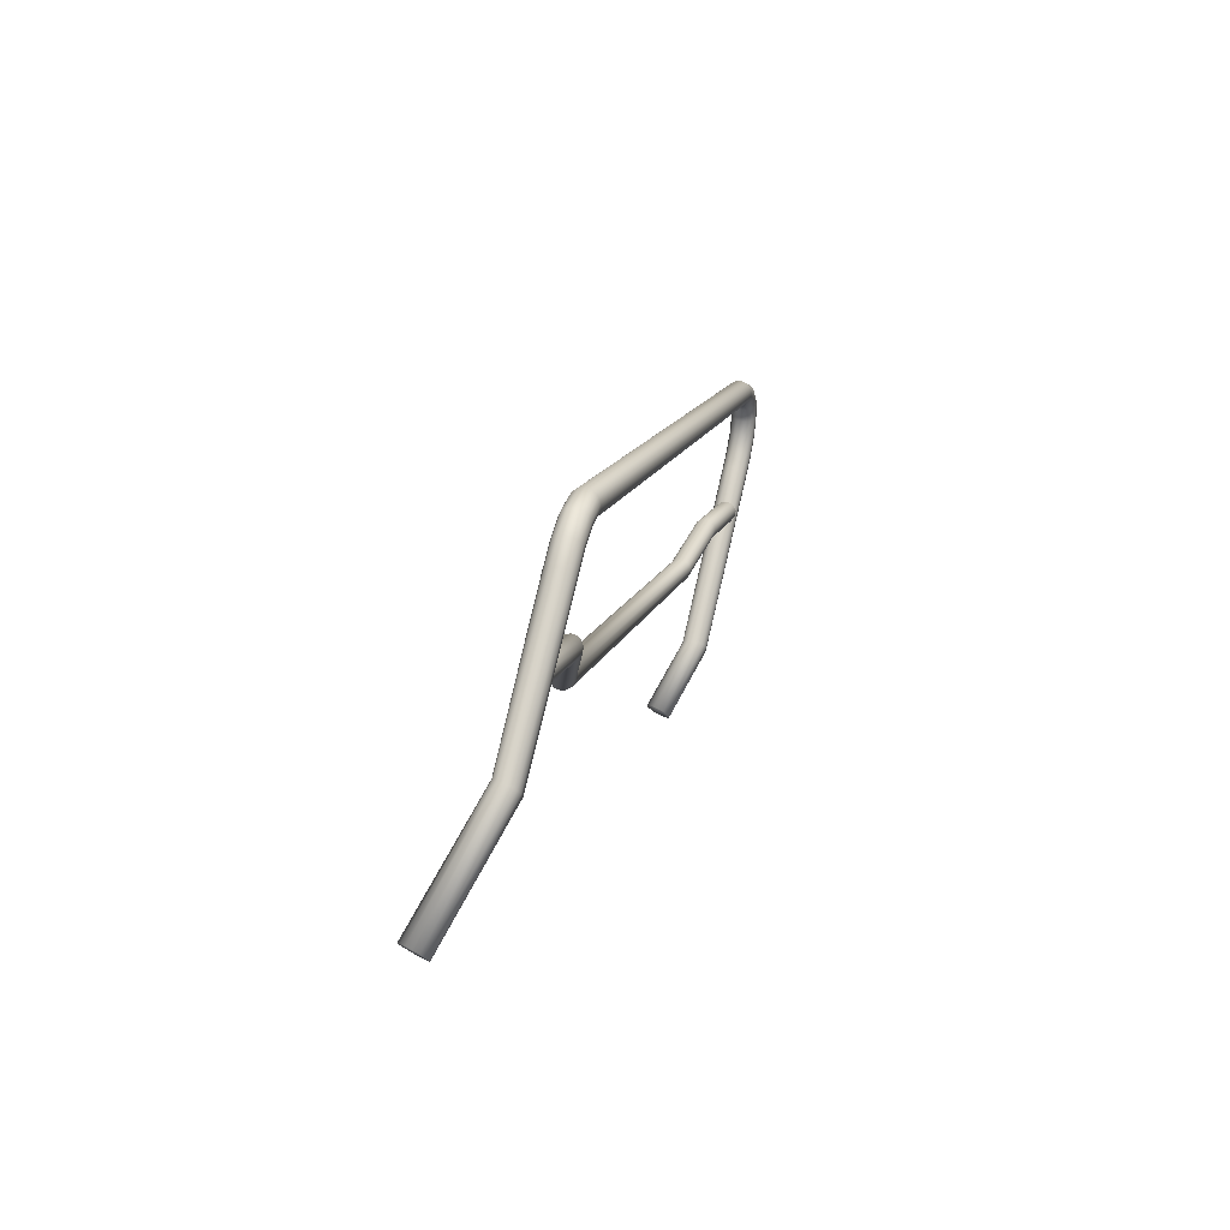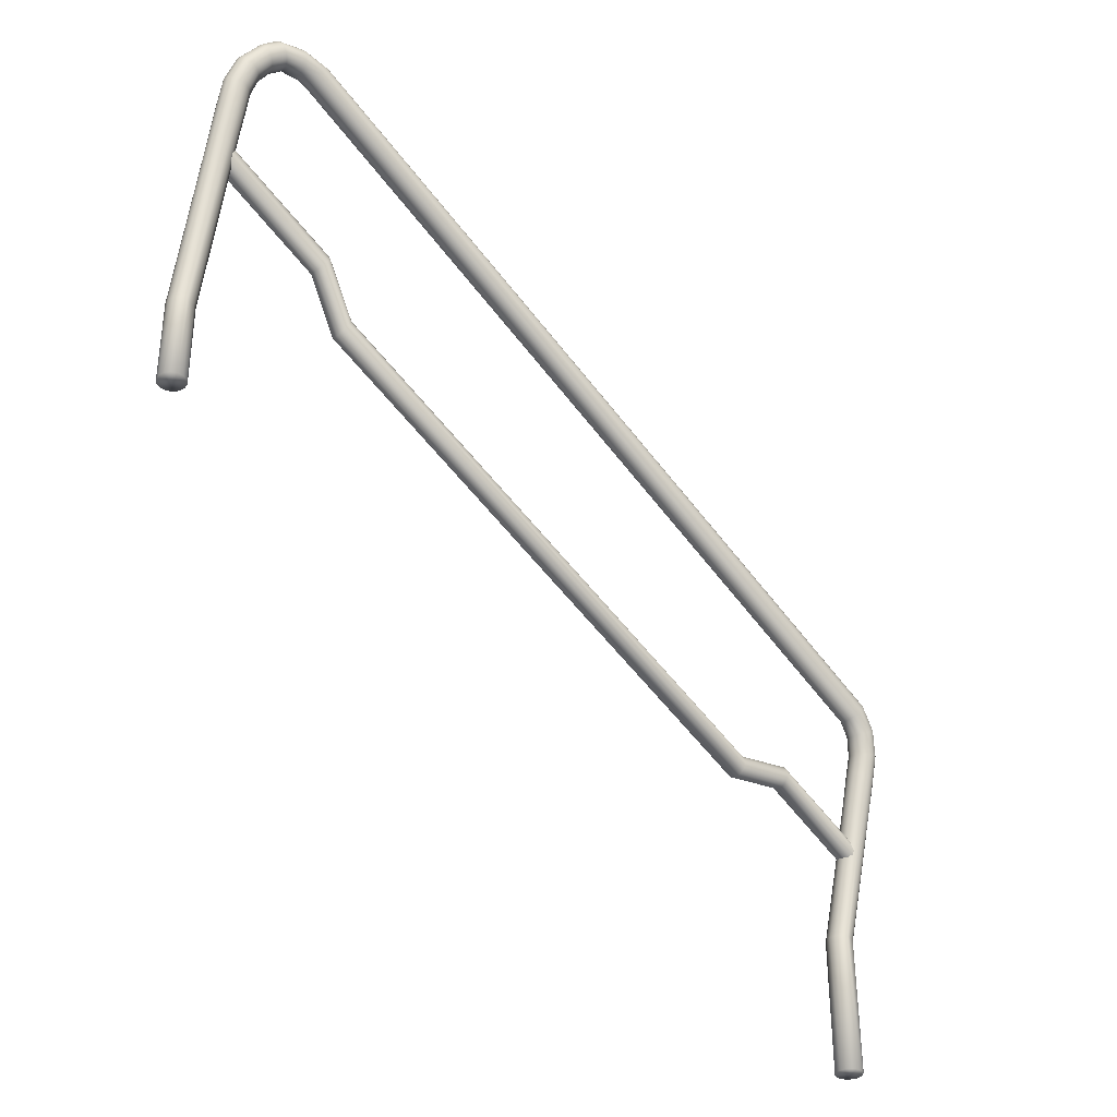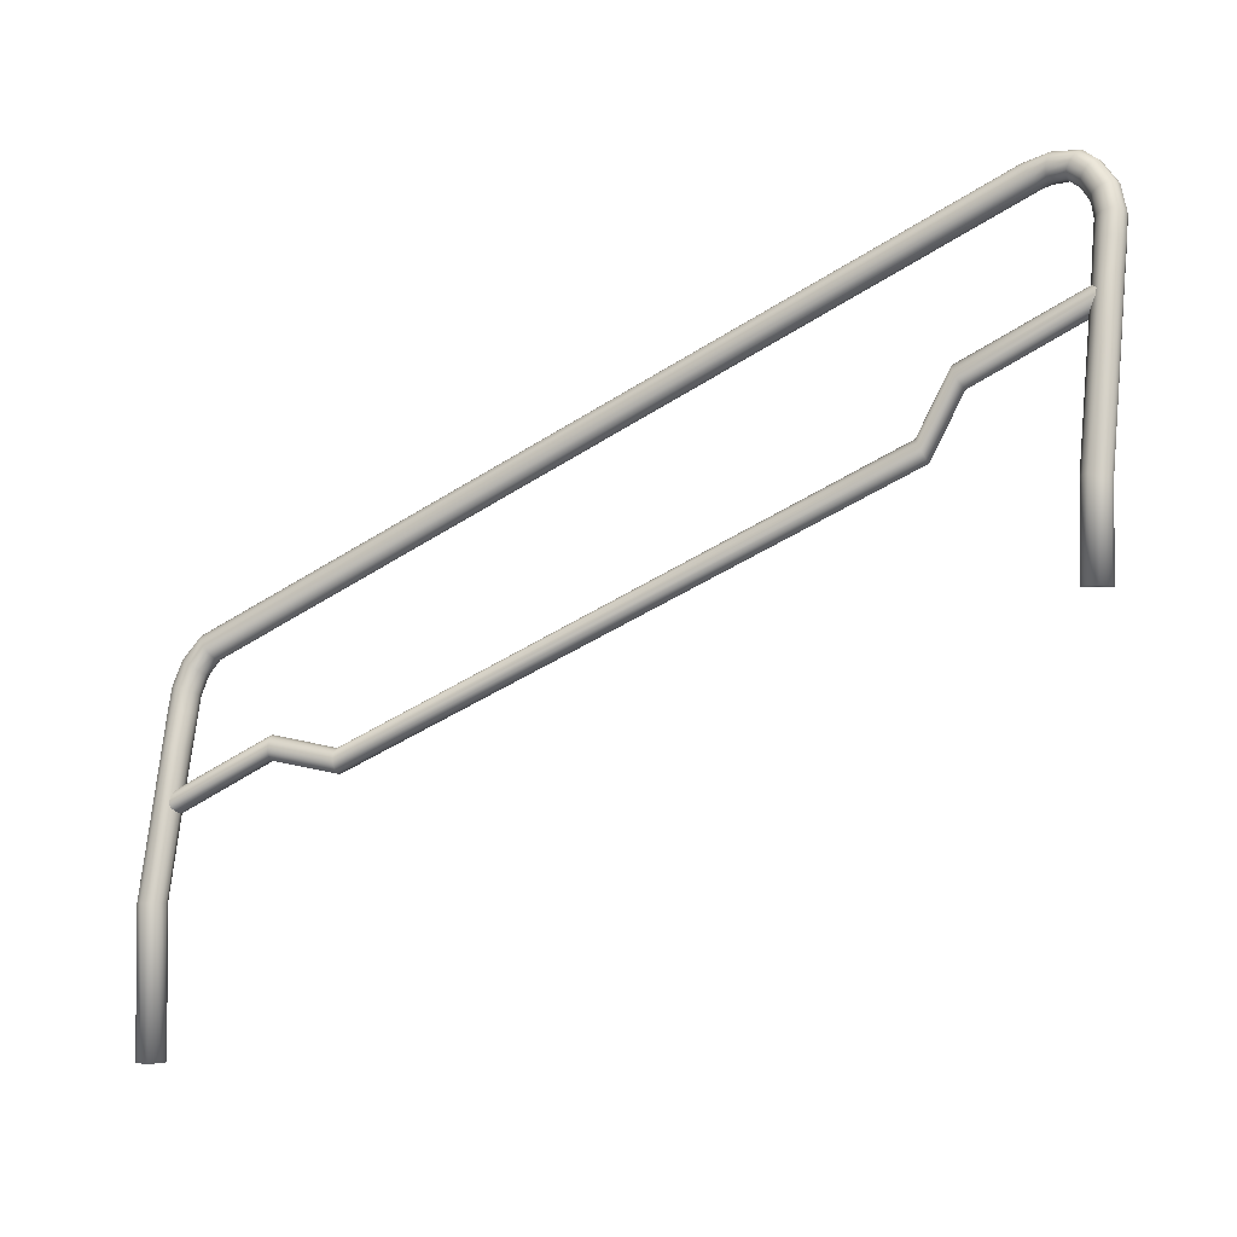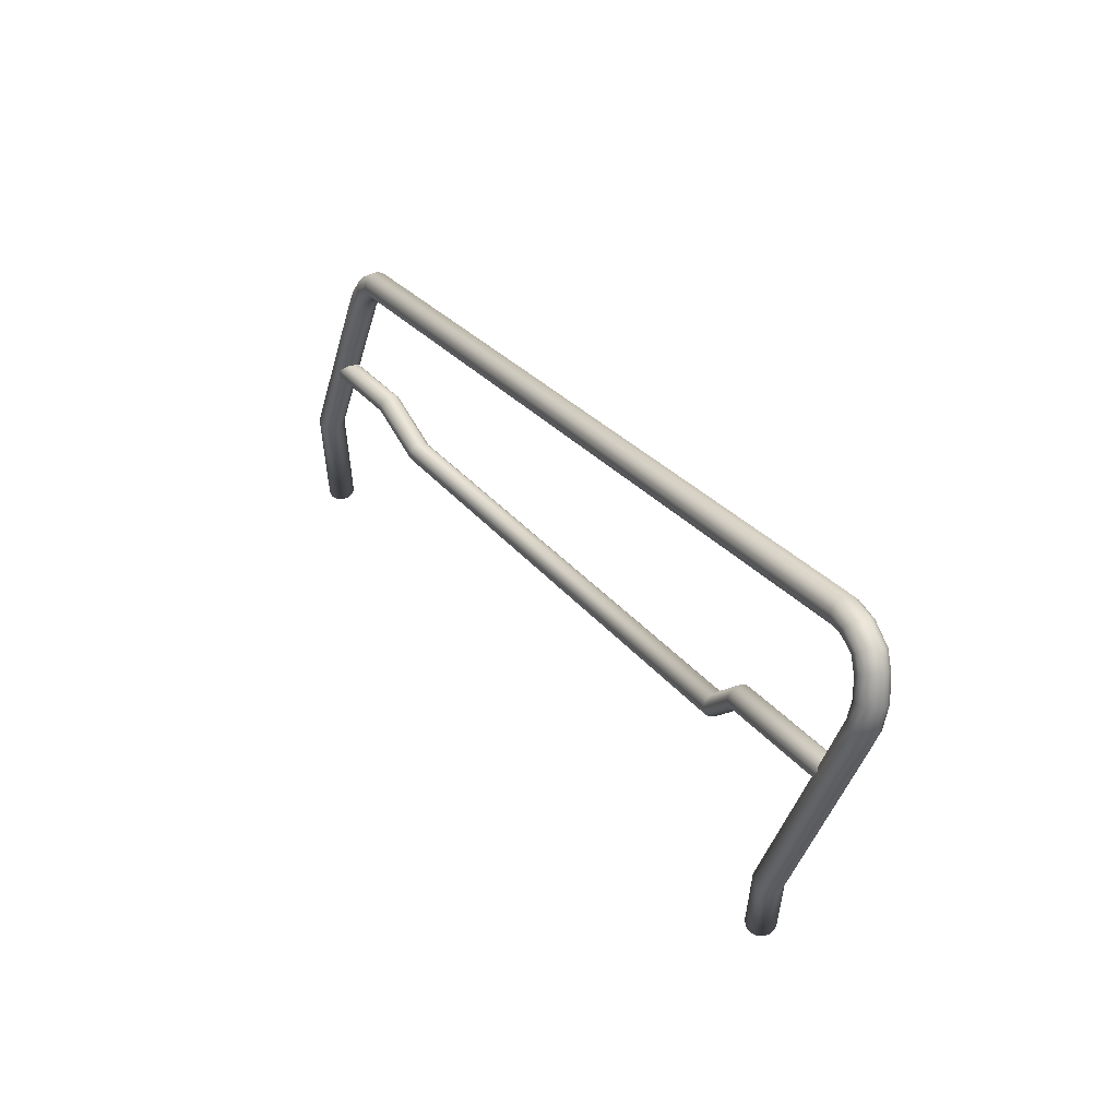
<metadata>
{"format":"obj","ext":"obj","renderer":"f3d","projection":"perspective","resolution":1024,"background":"white","views":[{"elev":75.8,"azim":28.8,"up":"+Z"},{"elev":-34.7,"azim":-132.1,"up":"+Y"},{"elev":-2.5,"azim":107.5,"up":"+Y"},{"elev":58.1,"azim":149.2,"up":"+Y"}]}
</metadata>
<code>
o Prop_Rail_Incline_Short_L_Cylinder.046
v -0.124 0.7828 1.833
v -0.1857 1.635 0.2085
v -0.1376 0.7815 1.832
v -0.1993 1.634 0.2078
v -0.1504 0.7851 1.835
v -0.2122 1.637 0.2107
v -0.1601 0.7928 1.841
v -0.2218 1.645 0.2165
v -0.1645 0.8031 1.848
v -0.2262 1.656 0.2242
v -0.163 0.8141 1.856
v -0.2247 1.666 0.2322
v -0.1557 0.8234 1.863
v -0.2174 1.676 0.239
v -0.1441 0.8294 1.867
v -0.2058 1.682 0.2431
v -0.1305 0.8307 1.868
v -0.1922 1.683 0.2438
v -0.1176 0.8271 1.865
v -0.1793 1.68 0.2409
v -0.108 0.8194 1.859
v -0.1697 1.672 0.2351
v -0.1035 0.8091 1.851
v -0.1653 1.661 0.2274
v -0.1051 0.7981 1.843
v -0.1668 1.651 0.2193
v -0.1124 0.7888 1.837
v -0.1741 1.641 0.2126
v -0.1194 0.7528 1.853
v -0.1328 0.7506 1.854
v -0.1454 0.7516 1.859
v -0.1546 0.7556 1.868
v -0.1586 0.7619 1.88
v -0.1566 0.7692 1.891
v -0.149 0.776 1.9
v -0.1374 0.781 1.905
v -0.1239 0.7832 1.905
v -0.1113 0.7823 1.9
v -0.1021 0.7782 1.89
v -0.0981 0.7719 1.879
v -0.1001 0.7647 1.868
v -0.1077 0.7579 1.858
v -0.1101 0.7137 1.864
v -0.1234 0.7106 1.865
v -0.1355 0.7093 1.871
v -0.144 0.7099 1.881
v -0.1472 0.7124 1.894
v -0.1445 0.7163 1.907
v -0.1364 0.7208 1.917
v -0.1246 0.7249 1.923
v -0.1113 0.728 1.922
v -0.09919 0.7294 1.916
v -0.09069 0.7287 1.905
v -0.08747 0.7262 1.892
v -0.09016 0.7224 1.879
v -0.09824 0.7179 1.869
v -0.09927 0.6756 1.865
v -0.1123 0.6716 1.866
v -0.1238 0.6679 1.872
v -0.1313 0.665 1.883
v -0.1335 0.6636 1.896
v -0.1299 0.664 1.91
v -0.1211 0.6661 1.92
v -0.109 0.6694 1.925
v -0.09599 0.6733 1.925
v -0.08454 0.6771 1.918
v -0.07699 0.6799 1.907
v -0.07481 0.6813 1.894
v -0.07845 0.6809 1.881
v -0.08718 0.6789 1.87
v -0.07971 0.6058 1.868
v -0.09282 0.6021 1.868
v -0.1044 0.599 1.875
v -0.1122 0.5971 1.885
v -0.1146 0.5967 1.898
v -0.1111 0.598 1.911
v -0.1025 0.6007 1.921
v -0.0905 0.6043 1.927
v -0.07739 0.608 1.926
v -0.0658 0.6111 1.92
v -0.05804 0.613 1.909
v -0.05565 0.6134 1.896
v -0.05908 0.6121 1.883
v -0.06767 0.6094 1.873
v -0.001614 0.002967 1.875
v -0.01493 0.002967 1.878
v -0.0256 0.002967 1.886
v -0.03152 0.002967 1.898
v -0.03152 0.002967 1.912
v -0.0256 0.002967 1.924
v -0.01493 0.002967 1.932
v -0.001614 0.002967 1.935
v 0.0117 0.002967 1.932
v 0.02237 0.002967 1.924
v 0.0283 0.002967 1.912
v 0.0283 0.002967 1.898
v 0.02237 0.002967 1.886
v 0.0117 0.002967 1.878
v -0.1683 1.626 0.131
v -0.1812 1.625 0.1267
v -0.1922 1.629 0.1197
v -0.1992 1.637 0.1111
v -0.2007 1.648 0.1029
v -0.1965 1.659 0.09651
v -0.1873 1.669 0.09329
v -0.1751 1.675 0.09387
v -0.1622 1.676 0.09811
v -0.1512 1.672 0.1052
v -0.1442 1.664 0.1137
v -0.1427 1.653 0.122
v -0.1469 1.642 0.1283
v -0.156 1.632 0.1316
v -0.1562 1.597 0.1116
v -0.1687 1.595 0.1066
v -0.1786 1.597 0.09728
v -0.184 1.601 0.08558
v -0.1837 1.608 0.07378
v -0.1778 1.616 0.06423
v -0.1676 1.623 0.05881
v -0.1549 1.628 0.0586
v -0.1424 1.63 0.06363
v -0.1325 1.629 0.07292
v -0.1272 1.624 0.08462
v -0.1274 1.617 0.09641
v -0.1333 1.61 0.106
v -0.1435 1.602 0.1114
v -0.1434 1.559 0.103
v -0.1556 1.556 0.09768
v -0.1647 1.555 0.08753
v -0.1688 1.556 0.07458
v -0.1672 1.559 0.0614
v -0.1602 1.564 0.0506
v -0.1491 1.569 0.04432
v -0.1362 1.573 0.0438
v -0.1239 1.576 0.04914
v -0.1149 1.577 0.05929
v -0.1107 1.576 0.07224
v -0.1123 1.572 0.08542
v -0.1194 1.568 0.09622
v -0.1305 1.563 0.1025
v -0.1326 1.52 0.1041
v -0.1446 1.517 0.09874
v -0.1529 1.513 0.08848
v -0.156 1.511 0.07538
v -0.1533 1.51 0.06202
v -0.1452 1.511 0.05106
v -0.1334 1.514 0.04467
v -0.1202 1.517 0.04411
v -0.1082 1.521 0.04949
v -0.09987 1.525 0.05975
v -0.09676 1.527 0.07286
v -0.09951 1.527 0.08621
v -0.1076 1.526 0.09717
v -0.1194 1.524 0.1036
v -0.1126 1.451 0.1048
v -0.1247 1.447 0.09953
v -0.1333 1.445 0.08948
v -0.1367 1.443 0.07667
v -0.1343 1.444 0.06365
v -0.1265 1.445 0.05299
v -0.1149 1.449 0.04681
v -0.1018 1.452 0.04632
v -0.08979 1.456 0.05163
v -0.0812 1.459 0.06168
v -0.07777 1.46 0.07449
v -0.08016 1.46 0.08751
v -0.08792 1.458 0.09817
v -0.09951 1.455 0.1044
v -0.001614 0.8916 0.1152
v -0.01493 0.8916 0.1122
v -0.0256 0.8916 0.104
v -0.03152 0.8916 0.09204
v -0.03152 0.8916 0.0788
v -0.0256 0.8916 0.06686
v -0.01493 0.8916 0.05861
v -0.001614 0.8916 0.05566
v 0.0117 0.8916 0.05861
v 0.02237 0.8916 0.06686
v 0.0283 0.8916 0.0788
v 0.0283 0.8916 0.09204
v 0.02237 0.8916 0.104
v 0.0117 0.8916 0.1122
v -0.1976 1.641 0.1882
v -0.1842 1.642 0.1909
v -0.2098 1.646 0.1851
v -0.2185 1.657 0.1825
v -0.222 1.67 0.1808
v -0.2195 1.683 0.1803
v -0.2116 1.694 0.1812
v -0.1998 1.701 0.1832
v -0.1864 1.701 0.186
v -0.1742 1.696 0.189
v -0.1655 1.686 0.1916
v -0.162 1.673 0.1934
v -0.1645 1.659 0.1938
v -0.1724 1.648 0.193
v -0.1917 1.644 0.1529
v -0.1787 1.645 0.1569
v -0.203 1.648 0.1464
v -0.2103 1.657 0.1388
v -0.2122 1.668 0.1315
v -0.2083 1.68 0.126
v -0.1994 1.69 0.1234
v -0.1872 1.696 0.1242
v -0.1742 1.697 0.1283
v -0.1629 1.693 0.1347
v -0.1556 1.685 0.1424
v -0.1537 1.673 0.1496
v -0.1576 1.661 0.1551
v -0.1665 1.651 0.1577
v -0.02744 0.3096 1.919
v -0.03088 0.3096 1.906
v 0.0117 0.3096 1.878
v 0.02237 0.3096 1.886
v -0.01885 0.3096 1.929
v -0.001805 0.3094 1.875
v -0.00681 0.3096 1.934
v 0.006301 0.3096 1.934
v -0.01493 0.3096 1.878
v 0.01788 0.3096 1.928
v -0.0256 0.3096 1.886
v 0.02564 0.3096 1.917
v -0.03152 0.3096 1.898
v 0.0283 0.3096 1.898
v -0.0256 1.08 0.06686
v -0.03152 1.08 0.0788
v 0.00591 1.083 0.1142
v 0.01749 1.086 0.108
v -0.01493 1.08 0.05861
v -0.007201 1.079 0.1147
v -0.001614 1.08 0.05566
v 0.0117 1.08 0.05861
v -0.01925 1.075 0.1094
v 0.02237 1.08 0.06686
v -0.02783 1.073 0.0993
v 0.0283 1.08 0.0788
v -0.03127 1.071 0.08649
v 0.02525 1.088 0.09733
v -0.07113 0.5873 1.678
v -0.07302 0.562 1.54
v -0.06578 0.6332 1.678
v -0.0677 0.6078 1.542
v -0.03326 0.6004 1.677
v -0.03513 0.5751 1.541
v -0.08159 0.6175 1.677
v -0.08346 0.5921 1.543
v -0.03567 0.6225 1.676
v -0.03754 0.5971 1.542
v -0.07918 0.5954 1.677
v -0.08105 0.57 1.541
v -0.05445 0.6344 1.678
v -0.05636 0.6091 1.542
v -0.03935 0.5908 1.678
v -0.04124 0.5655 1.539
v -0.06036 0.5835 1.679
v -0.06227 0.5582 1.539
v -0.07548 0.6271 1.678
v -0.07737 0.6017 1.543
v -0.03194 0.6117 1.676
v -0.03381 0.5863 1.542
v -0.08291 0.6062 1.677
v -0.08478 0.5807 1.542
v -0.0437 0.6306 1.677
v -0.04559 0.6052 1.543
v -0.05093 0.5595 1.539
v -0.04902 0.5847 1.679
v -0.09522 1.257 0.331
v -0.09331 1.125 0.3975
v -0.1103 1.295 0.3525
v -0.1084 1.164 0.418
v -0.06675 1.281 0.3454
v -0.06489 1.151 0.4092
v -0.1177 1.276 0.3435
v -0.1159 1.146 0.4073
v -0.07854 1.298 0.3539
v -0.07665 1.167 0.419
v -0.08197 1.126 0.398
v -0.08388 1.258 0.3313
v -0.106 1.26 0.3336
v -0.1041 1.129 0.3988
v -0.1007 1.3 0.3546
v -0.09874 1.169 0.4213
v -0.06808 1.271 0.3398
v -0.0662 1.141 0.4041
v -0.1164 1.286 0.3486
v -0.1145 1.155 0.4129
v -0.07049 1.291 0.3504
v -0.06862 1.16 0.4145
v -0.114 1.266 0.3381
v -0.1121 1.136 0.4023
v -0.08931 1.301 0.3552
v -0.0874 1.17 0.4217
v -0.07419 1.263 0.3347
v -0.0723 1.132 0.4002
v -0.07466 1.435 0.07835
v -0.08793 1.399 0.06591
v -0.1218 1.419 0.07391
v -0.1048 1.446 0.08102
v -0.1181 1.409 0.07043
v -0.1145 1.44 0.07967
v -0.08273 1.443 0.08054
v -0.1206 1.43 0.0772
v -0.09351 1.447 0.08136
v -0.07218 1.414 0.07143
v -0.11 1.401 0.06747
v -0.07826 1.405 0.06808
v -0.07089 1.425 0.0751
v -0.09927 1.398 0.06572
v -0.0677 0.4717 1.894
v -0.05692 0.4677 1.895
v -0.06246 0.5196 1.893
v -0.07214 0.5133 1.893
v -0.02985 0.4854 1.893
v -0.02856 0.4972 1.892
v -0.07823 0.5032 1.893
v -0.07952 0.4914 1.893
v -0.03232 0.5085 1.892
v -0.04037 0.5169 1.892
v -0.03592 0.4753 1.894
v -0.05112 0.5209 1.893
v -0.07576 0.4802 1.894
v -0.04558 0.469 1.895
f 1 3 4 2
f 3 5 6 4
f 5 7 8 6
f 7 9 10 8
f 9 11 12 10
f 11 13 14 12
f 13 15 16 14
f 15 17 18 16
f 17 19 20 18
f 19 21 22 20
f 21 23 24 22
f 23 25 26 24
f 4 183 184 2
f 25 27 28 26
f 27 1 2 28
f 1 29 30 3
f 39 53 54 40
f 25 41 42 27
f 11 34 35 13
f 21 39 40 23
f 7 32 33 9
f 17 37 38 19
f 27 42 29 1
f 3 30 31 5
f 13 35 36 15
f 23 40 41 25
f 9 33 34 11
f 19 38 39 21
f 5 31 32 7
f 15 36 37 17
f 47 61 62 48
f 32 46 47 33
f 40 54 55 41
f 33 47 48 34
f 41 55 56 42
f 34 48 49 35
f 42 56 43 29
f 35 49 50 36
f 36 50 51 37
f 29 43 44 30
f 37 51 52 38
f 30 44 45 31
f 38 52 53 39
f 31 45 46 32
f 70 84 71 57
f 55 69 70 56
f 48 62 63 49
f 56 70 57 43
f 49 63 64 50
f 50 64 65 51
f 43 57 58 44
f 51 65 66 52
f 44 58 59 45
f 52 66 67 53
f 45 59 60 46
f 53 67 68 54
f 46 60 61 47
f 54 68 69 55
f 212 89 90 211
f 63 77 78 64
f 64 78 79 65
f 57 71 72 58
f 65 79 80 66
f 58 72 73 59
f 66 80 81 67
f 59 73 74 60
f 67 81 82 68
f 60 74 75 61
f 68 82 83 69
f 61 75 76 62
f 69 83 84 70
f 62 76 77 63
f 85 98 97 96 95 94 93 92 91 90 89 88 87 86
f 214 97 98 213
f 211 90 91 215
f 213 98 85 216
f 215 91 92 217
f 217 92 93 218
f 216 85 86 219
f 218 93 94 220
f 219 86 87 221
f 220 94 95 222
f 221 87 88 223
f 222 95 96 224
f 223 88 89 212
f 224 96 97 214
f 99 100 114 113
f 123 124 138 137
f 111 112 126 125
f 104 105 119 118
f 109 110 124 123
f 102 103 117 116
f 107 108 122 121
f 112 99 113 126
f 100 101 115 114
f 105 106 120 119
f 110 111 125 124
f 103 104 118 117
f 108 109 123 122
f 101 102 116 115
f 106 107 121 120
f 131 132 146 145
f 116 117 131 130
f 124 125 139 138
f 117 118 132 131
f 125 126 140 139
f 118 119 133 132
f 126 113 127 140
f 119 120 134 133
f 120 121 135 134
f 113 114 128 127
f 121 122 136 135
f 114 115 129 128
f 122 123 137 136
f 115 116 130 129
f 154 141 155 168
f 139 140 154 153
f 132 133 147 146
f 140 127 141 154
f 133 134 148 147
f 134 135 149 148
f 127 128 142 141
f 135 136 150 149
f 128 129 143 142
f 136 137 151 150
f 129 130 144 143
f 137 138 152 151
f 130 131 145 144
f 138 139 153 152
f 226 225 174 173
f 147 148 162 161
f 148 149 163 162
f 141 142 156 155
f 149 150 164 163
f 142 143 157 156
f 150 151 165 164
f 143 144 158 157
f 151 152 166 165
f 144 145 159 158
f 152 153 167 166
f 145 146 160 159
f 153 154 168 167
f 146 147 161 160
f 169 170 171 172 173 174 175 176 177 178 179 180 181 182
f 228 227 182 181
f 225 229 175 174
f 227 230 169 182
f 229 231 176 175
f 231 232 177 176
f 230 233 170 169
f 232 234 178 177
f 233 235 171 170
f 234 236 179 178
f 235 237 172 171
f 236 238 180 179
f 237 226 173 172
f 238 228 181 180
f 184 198 210 196
f 28 196 195 26
f 14 189 188 12
f 24 194 193 22
f 10 187 186 8
f 20 192 191 18
f 2 184 196 28
f 6 185 183 4
f 16 190 189 14
f 26 195 194 24
f 12 188 187 10
f 22 193 192 20
f 8 186 185 6
f 18 191 190 16
f 190 204 203 189
f 191 205 204 190
f 183 197 198 184
f 192 206 205 191
f 185 199 197 183
f 193 207 206 192
f 186 200 199 185
f 194 208 207 193
f 187 201 200 186
f 195 209 208 194
f 188 202 201 187
f 196 210 209 195
f 189 203 202 188
f 198 99 112 210
f 210 112 111 209
f 209 111 110 208
f 208 110 109 207
f 207 109 108 206
f 206 108 107 205
f 205 107 106 204
f 204 106 105 203
f 203 105 104 202
f 202 104 103 201
f 201 103 102 200
f 200 102 101 199
f 199 101 100 197
f 197 100 99 198
f 82 224 214 83
f 74 223 212 75
f 81 222 224 82
f 73 221 223 74
f 80 220 222 81
f 72 219 221 73
f 79 218 220 80
f 71 216 219 72
f 78 217 218 79
f 77 215 217 78
f 84 213 216 71
f 76 211 215 77
f 83 214 213 84
f 75 212 211 76
f 166 167 228 238
f 158 159 226 237
f 165 166 238 236
f 157 158 237 235
f 164 165 236 234
f 156 157 235 233
f 163 164 234 232
f 155 156 233 230
f 162 163 232 231
f 161 162 231 229
f 168 155 230 227
f 160 161 229 225
f 167 168 227 228
f 159 160 225 226
f 280 268 256 240
f 268 277 265 256
f 290 280 240 250
f 286 274 262 246
f 274 290 250 262
f 282 270 258 242
f 270 286 246 258
f 292 282 242 252
f 288 276 264 248
f 276 292 252 264
f 284 272 260 244
f 272 288 248 260
f 294 284 244 254
f 266 265 254 253
f 253 254 244 243
f 243 244 260 259
f 259 260 248 247
f 247 248 264 263
f 263 264 252 251
f 251 252 242 241
f 241 242 258 257
f 257 258 246 245
f 245 246 262 261
f 261 262 250 249
f 249 250 240 239
f 239 240 256 255
f 255 256 265 266
f 268 267 278 277
f 280 279 267 268
f 290 289 279 280
f 274 273 289 290
f 286 285 273 274
f 270 269 285 286
f 282 281 269 270
f 292 291 281 282
f 276 275 291 292
f 288 287 275 276
f 272 271 287 288
f 284 283 271 272
f 294 293 283 284
f 277 278 293 294
f 296 278 267 308
f 304 283 293 306
f 295 287 271 307
f 303 291 275 301
f 307 271 283 304
f 301 275 287 295
f 305 279 289 299
f 308 267 279 305
f 297 273 285 302
f 306 293 278 296
f 298 281 291 303
f 302 285 269 300
f 299 289 273 297
f 300 269 281 298
f 277 294 254 265
f 249 239 309 321
f 255 266 322 310
f 239 255 310 309
f 251 241 311 320
f 263 251 320 318
f 245 261 316 315
f 259 247 317 314
f 241 257 312 311
f 253 243 313 319
f 266 253 319 322
f 247 263 318 317
f 261 249 321 316
f 243 259 314 313
f 257 245 315 312

</code>
